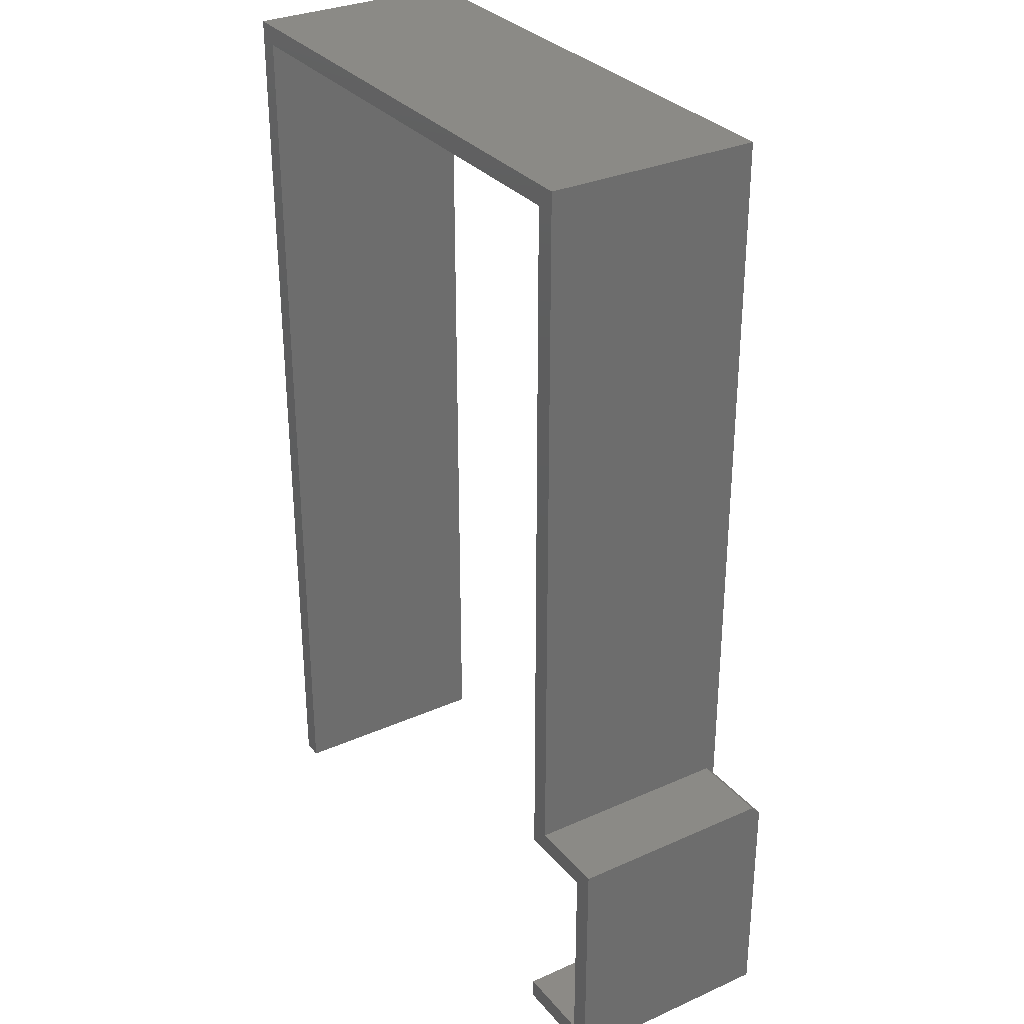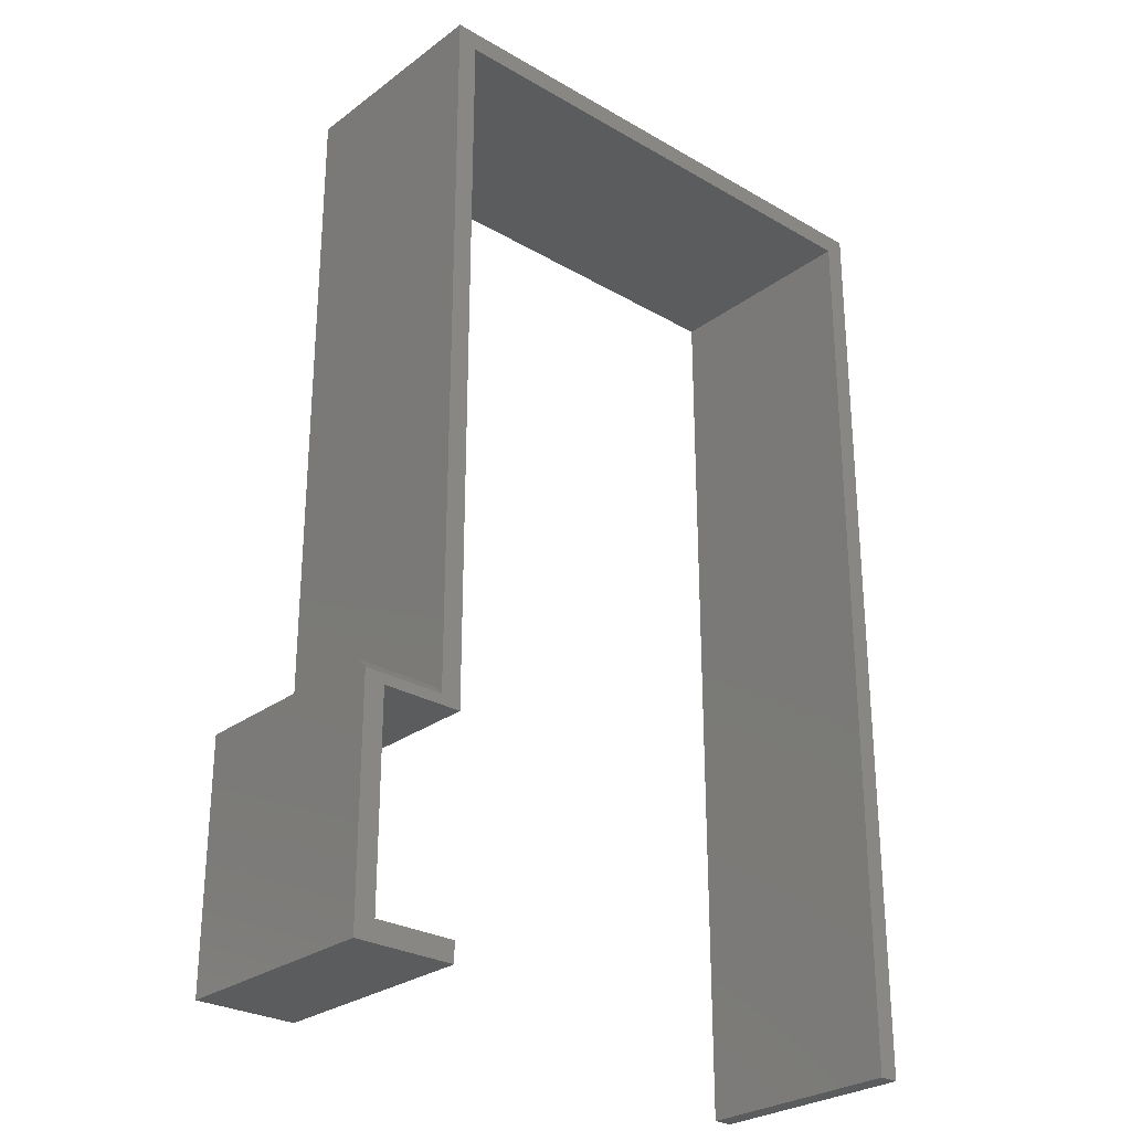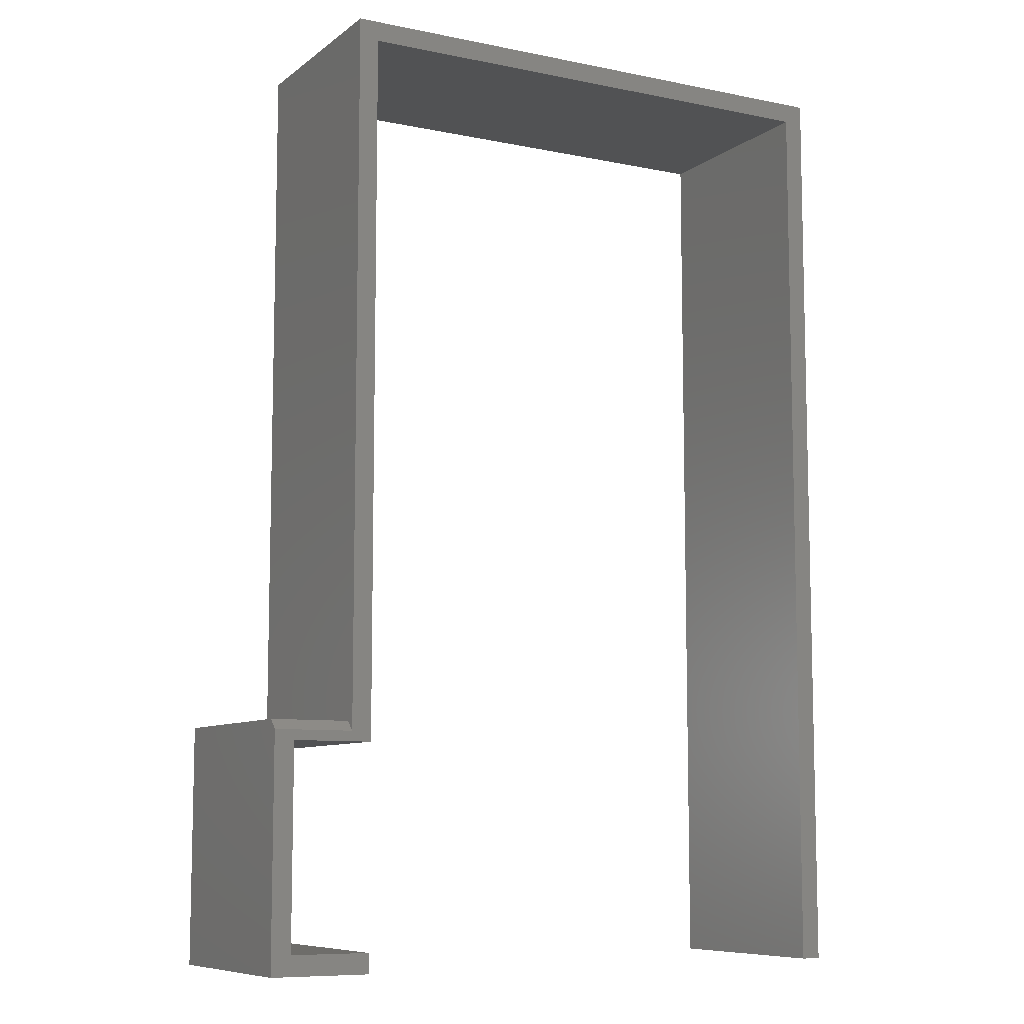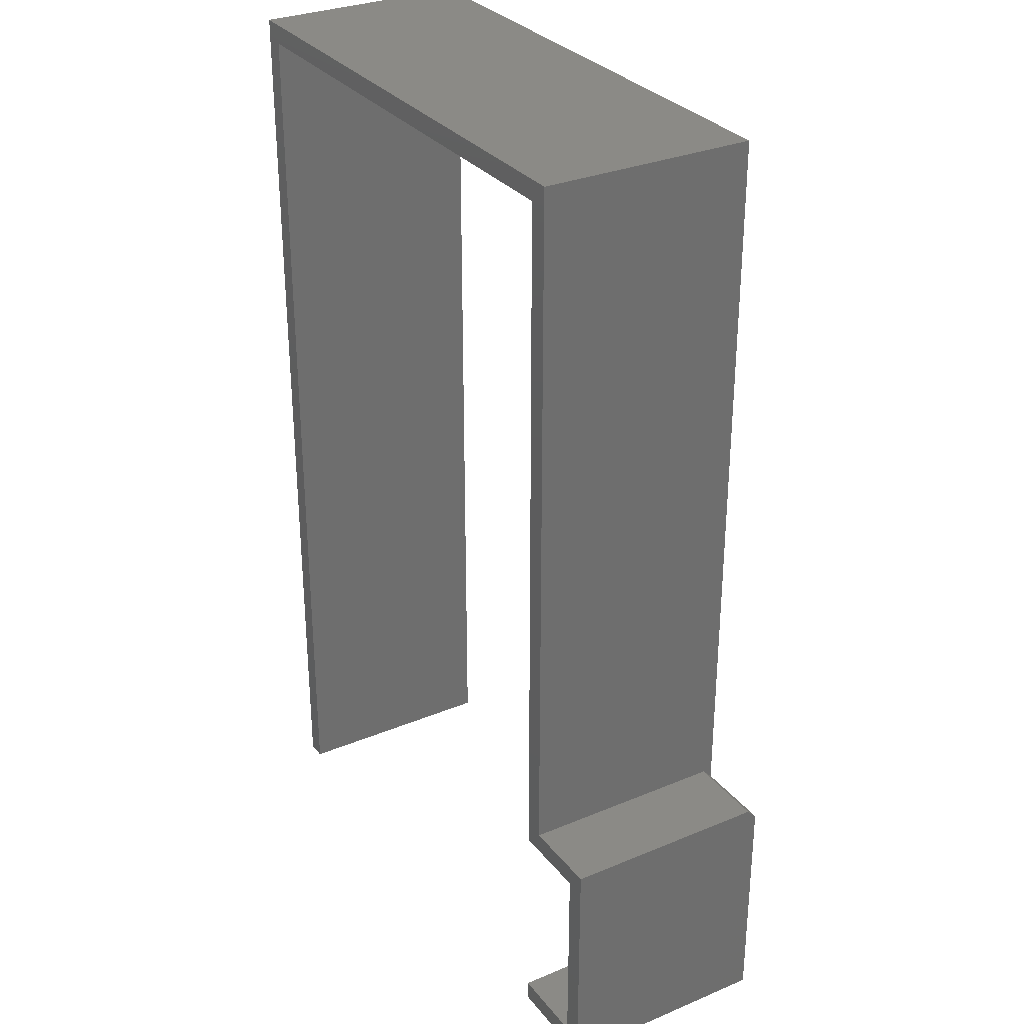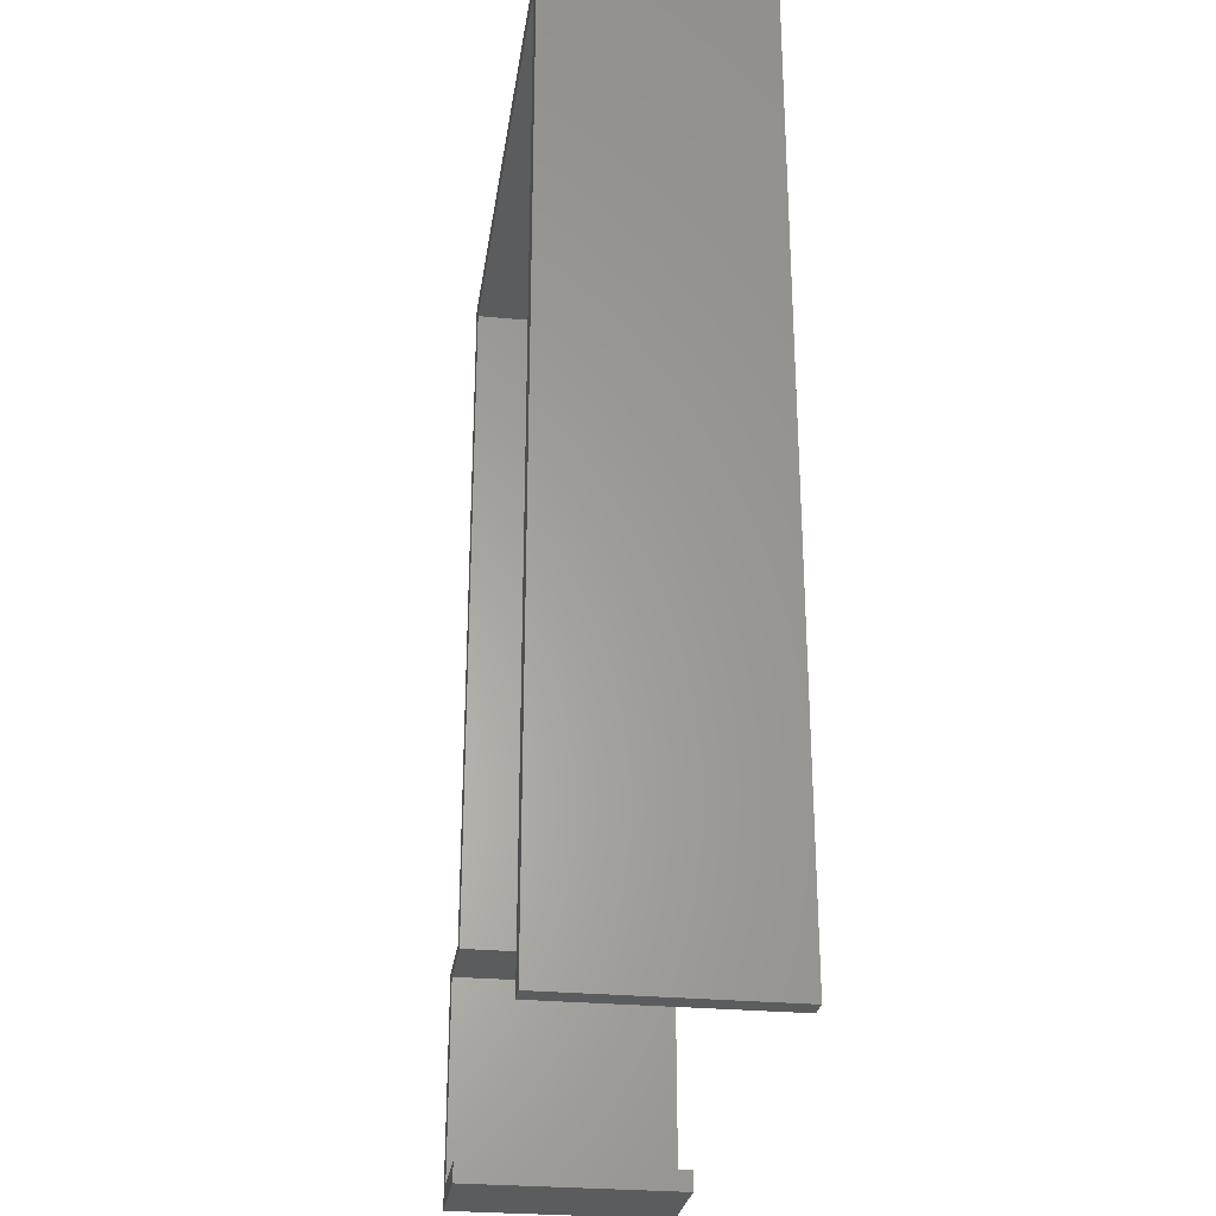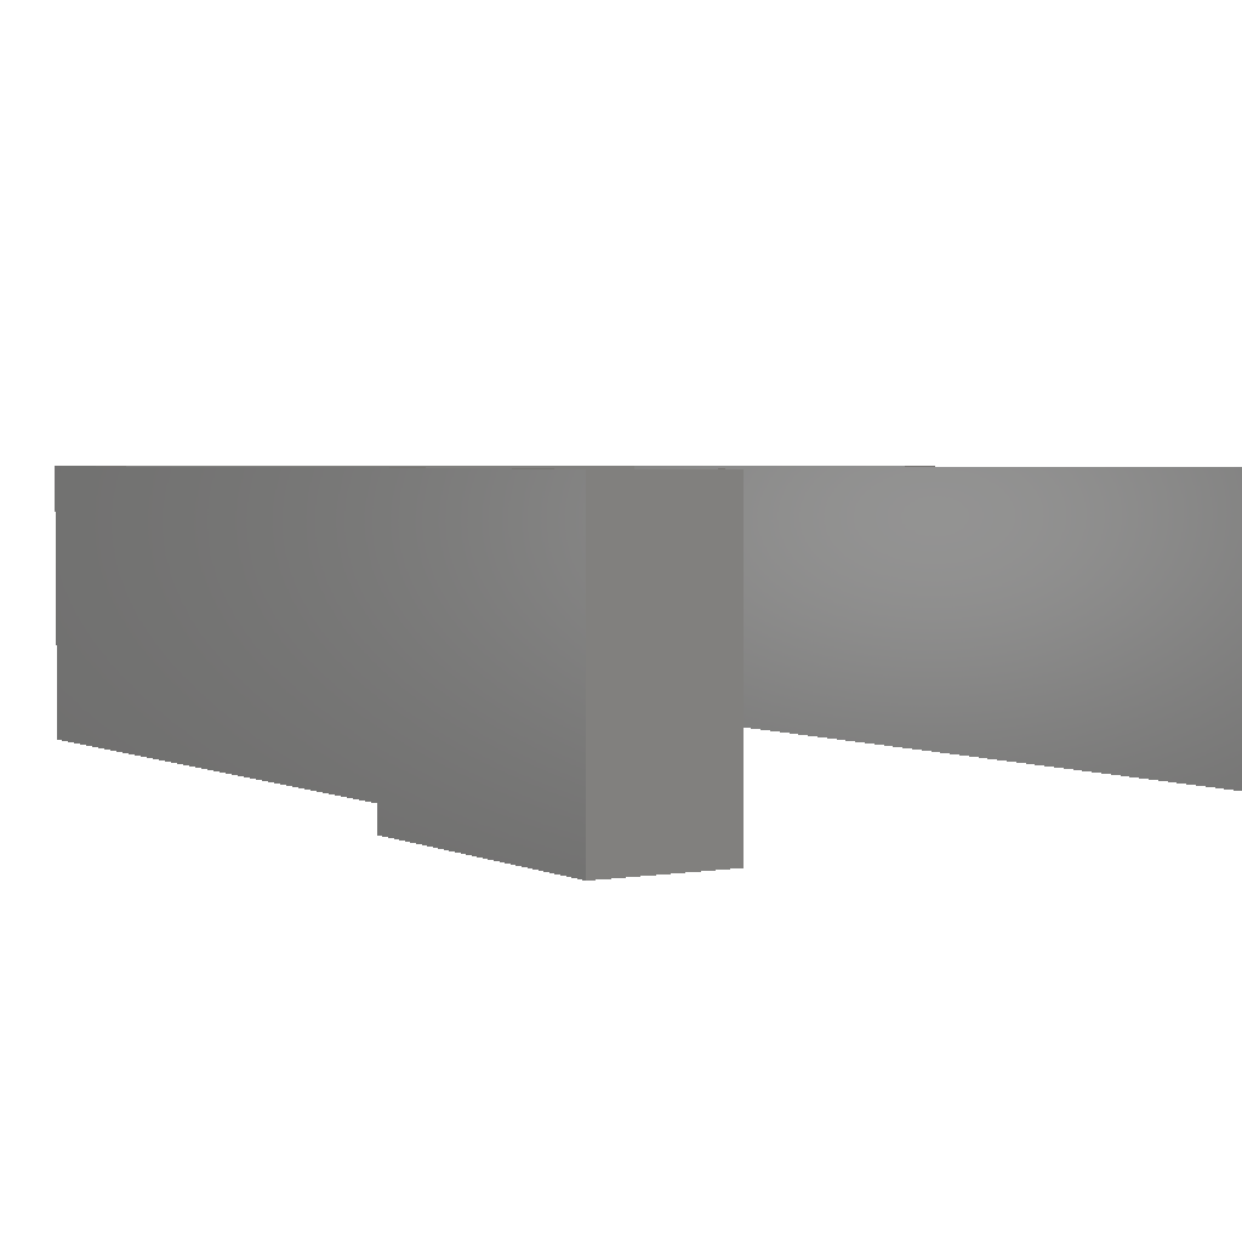
<metadata>
{"format":"stl","ext":"stl","renderer":"f3d","projection":"perspective","resolution":1024,"background":"white","views":[{"elev":31.1,"azim":-122.4,"up":"+Y"},{"elev":-27.6,"azim":-41.6,"up":"+Y"},{"elev":-8.7,"azim":-28.7,"up":"+Y"},{"elev":30.5,"azim":-121.0,"up":"+Y"},{"elev":-27.7,"azim":81.8,"up":"+Y"},{"elev":2.9,"azim":-31.7,"up":"+Z"}]}
</metadata>
<code>
# stl→obj: 30 verts, 56 faces
v -0.002632 0.75 0.1719
v -0.002632 0.75 0
v -0.4368 0.75 0.1719
v -0.4368 0.75 0
v -0.5 0.1817 0.1719
v -0.5 0 0.1719
v -0.4842 0.1737 0.1719
v -0.4211 0.1737 0.1719
v -0.4368 0.1817 0.1719
v -0.4211 0.7342 0.1719
v -0.01842 0.7342 0.1719
v -0.002632 0 0.1719
v -0.01842 0 0.1719
v -0.4211 0 0.1719
v -0.4211 0.01579 0.1719
v -0.4842 0.01579 0.1719
v -0.5 0 0
v -0.5 0.1895 0
v -0.5 0.1895 0.1641
v -0.4368 0.1895 0
v -0.4368 0.1895 0.1641
v -0.4211 0.1737 0
v -0.4211 0.7342 0
v -0.4842 0.1737 0
v -0.01842 0.7342 0
v -0.002632 0 0
v -0.01842 0 0
v -0.4842 0.01579 0
v -0.4211 0.01579 0
v -0.4211 0 0
f 1 2 3
f 3 2 4
f 5 6 7
f 5 7 8
f 5 8 9
f 9 8 3
f 3 8 10
f 3 10 1
f 1 10 11
f 1 11 12
f 12 11 13
f 14 15 6
f 6 15 16
f 6 16 7
f 17 6 18
f 18 6 5
f 18 5 19
f 20 18 21
f 21 18 19
f 4 20 3
f 3 20 21
f 3 21 9
f 8 22 10
f 10 22 23
f 9 21 5
f 5 21 19
f 18 20 22
f 18 22 24
f 18 24 17
f 4 22 20
f 22 4 23
f 23 4 2
f 23 2 25
f 25 2 26
f 25 26 27
f 24 28 17
f 17 28 29
f 17 29 30
f 12 26 1
f 1 26 2
f 13 27 12
f 12 27 26
f 11 25 13
f 13 25 27
f 10 23 11
f 11 23 25
f 24 22 7
f 7 22 8
f 28 24 16
f 16 24 7
f 29 28 15
f 15 28 16
f 14 30 15
f 15 30 29
f 6 17 14
f 14 17 30

</code>
